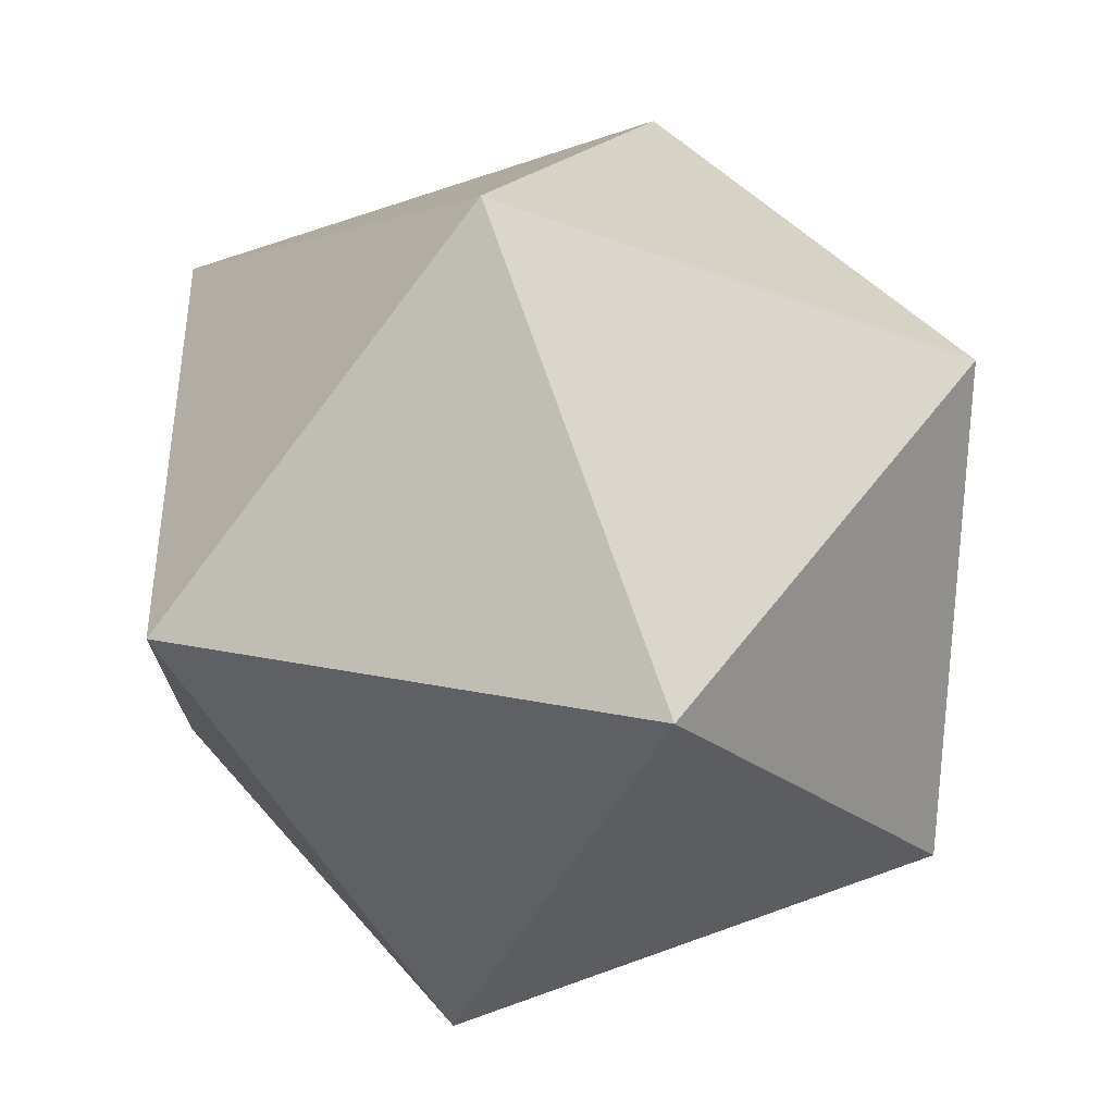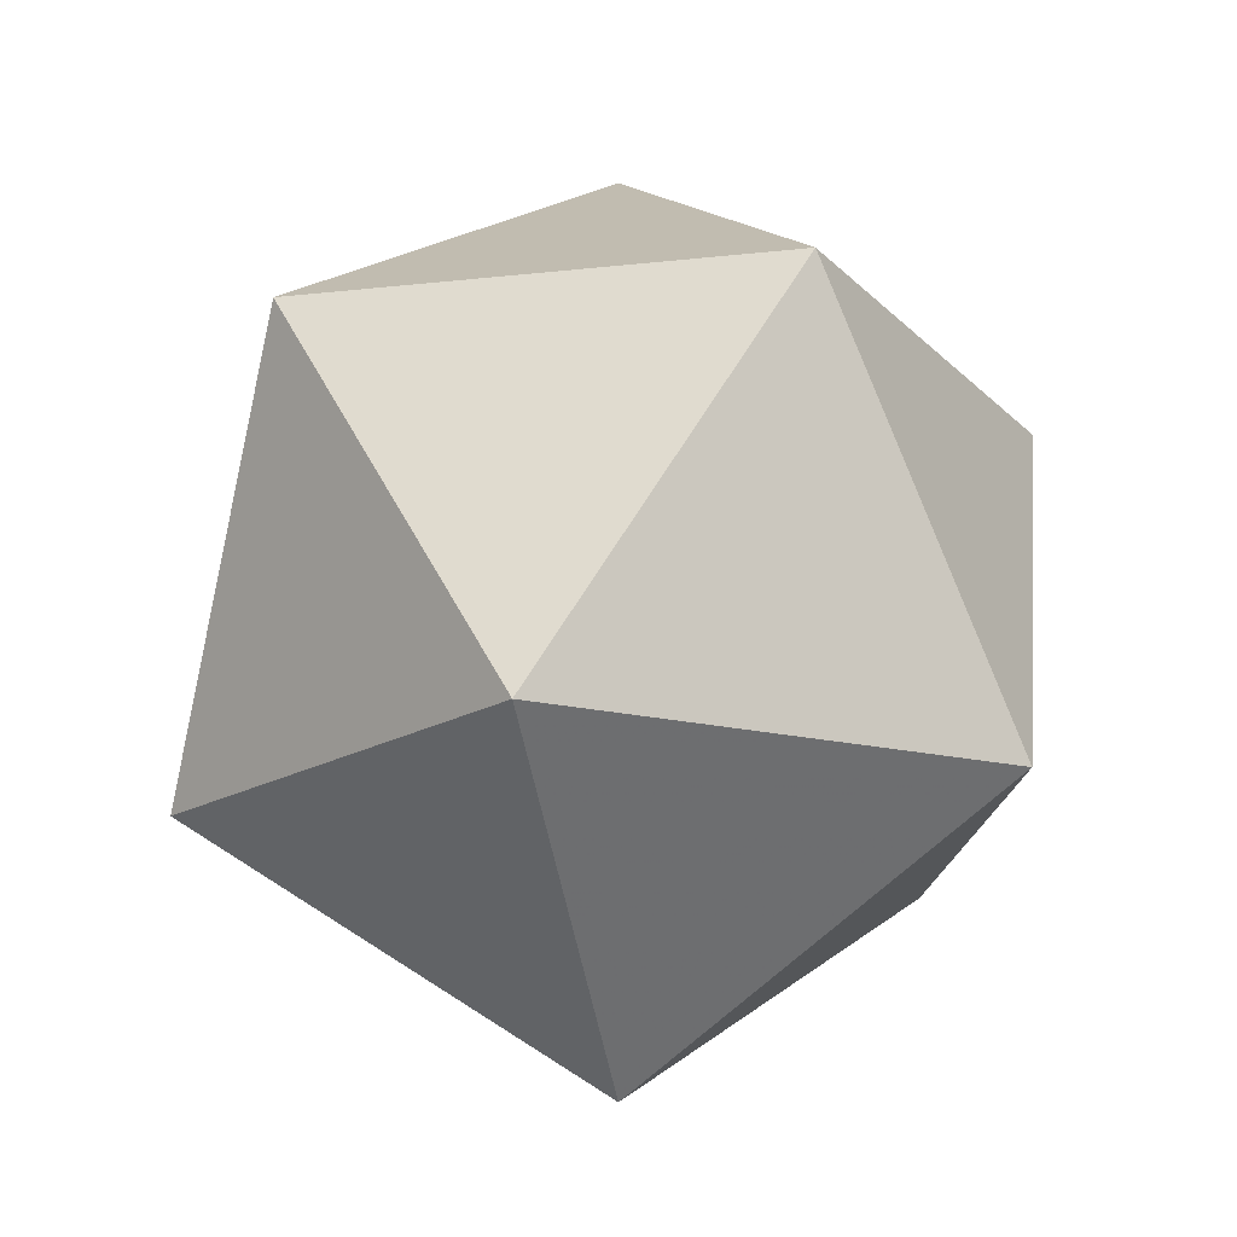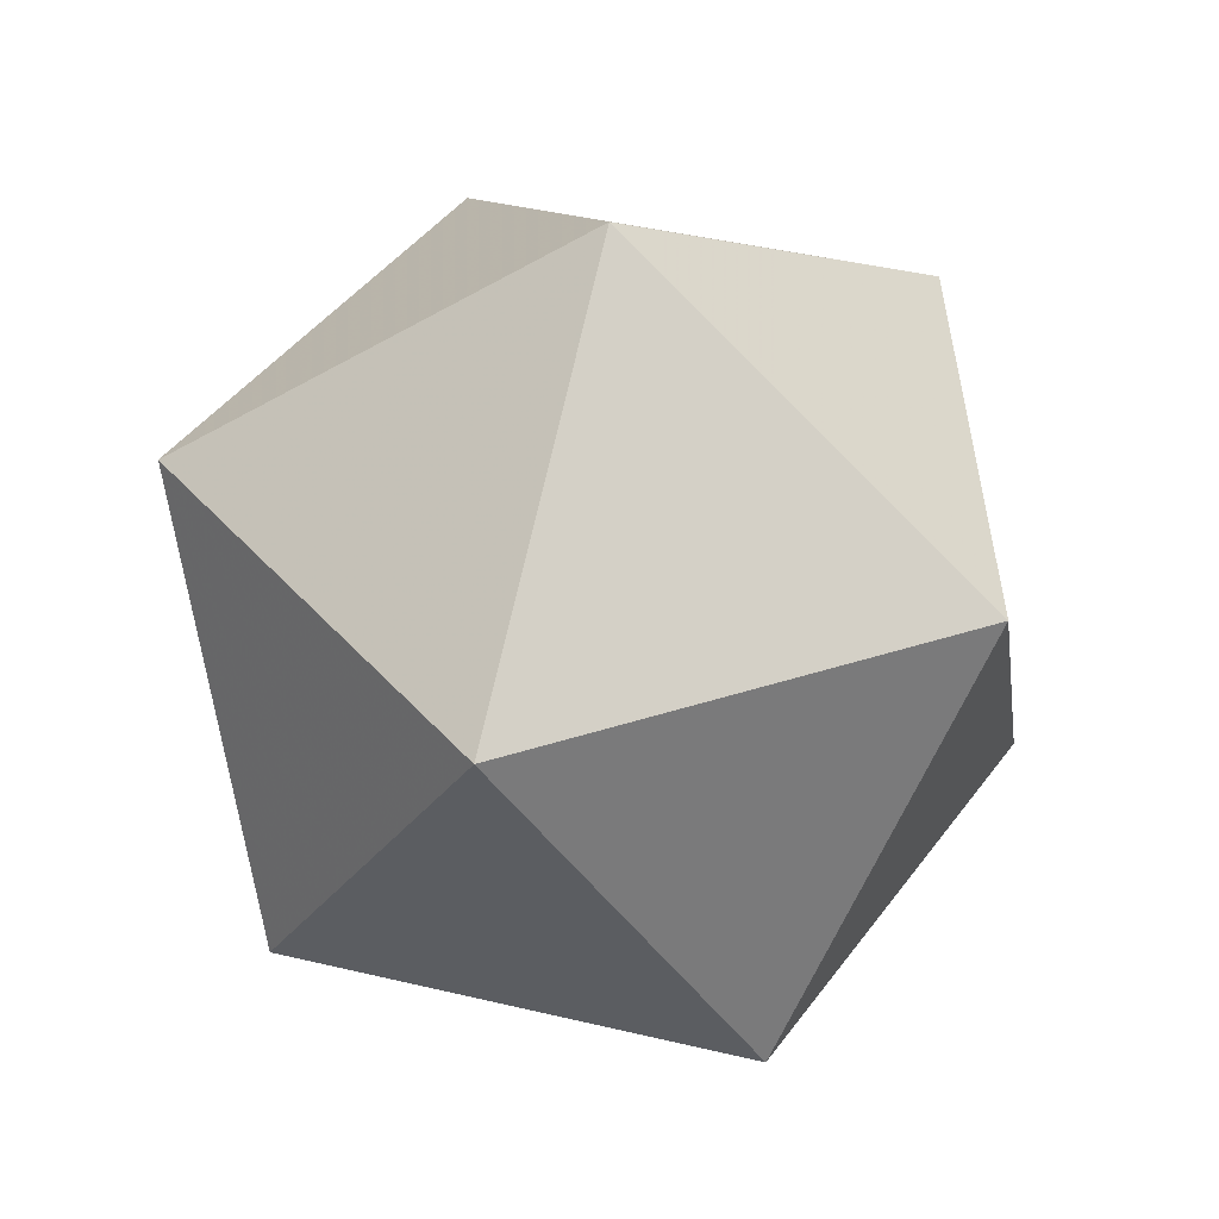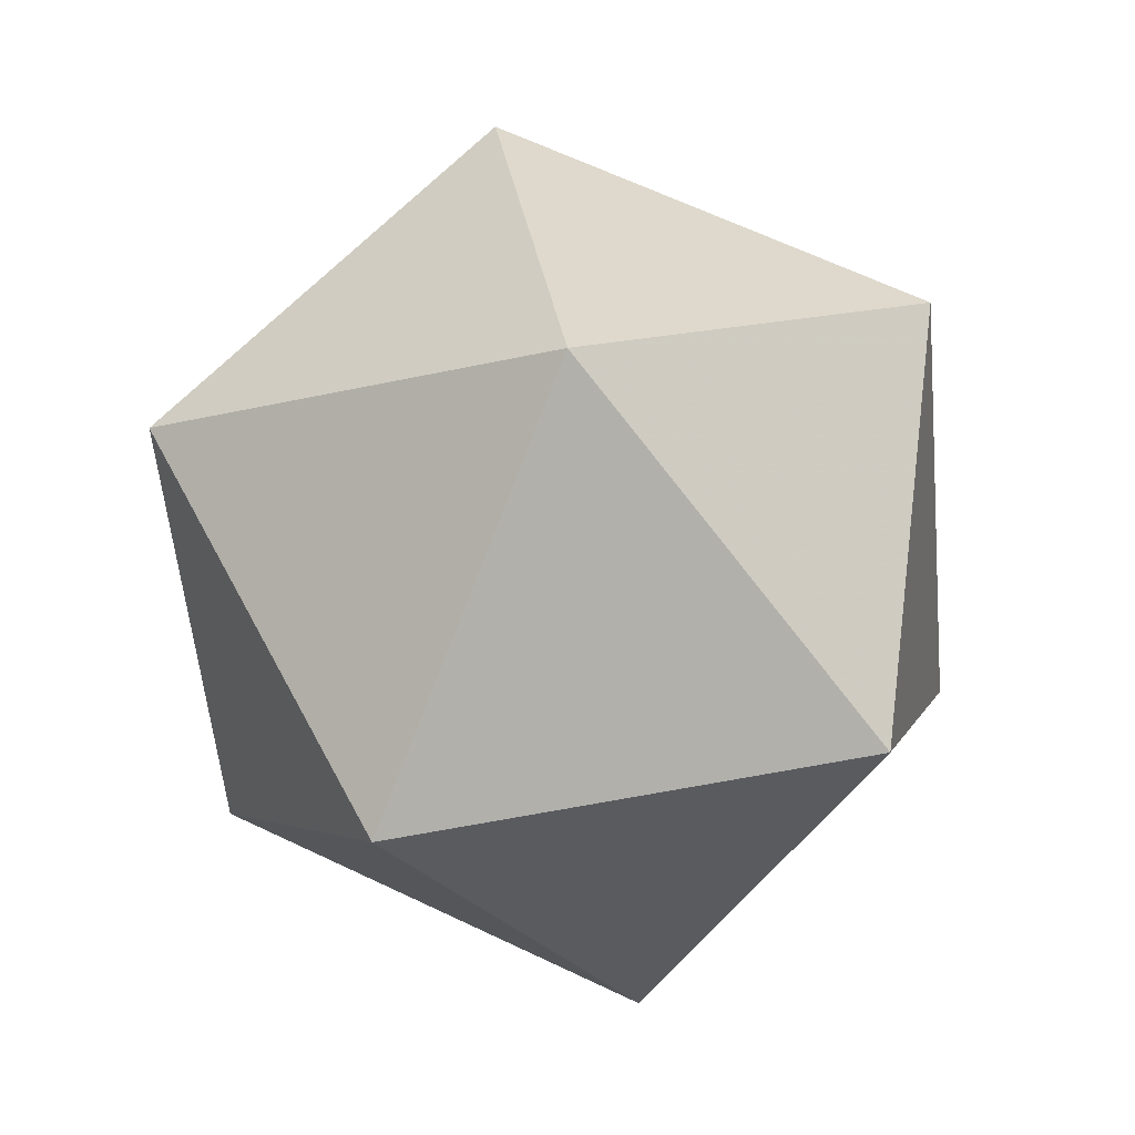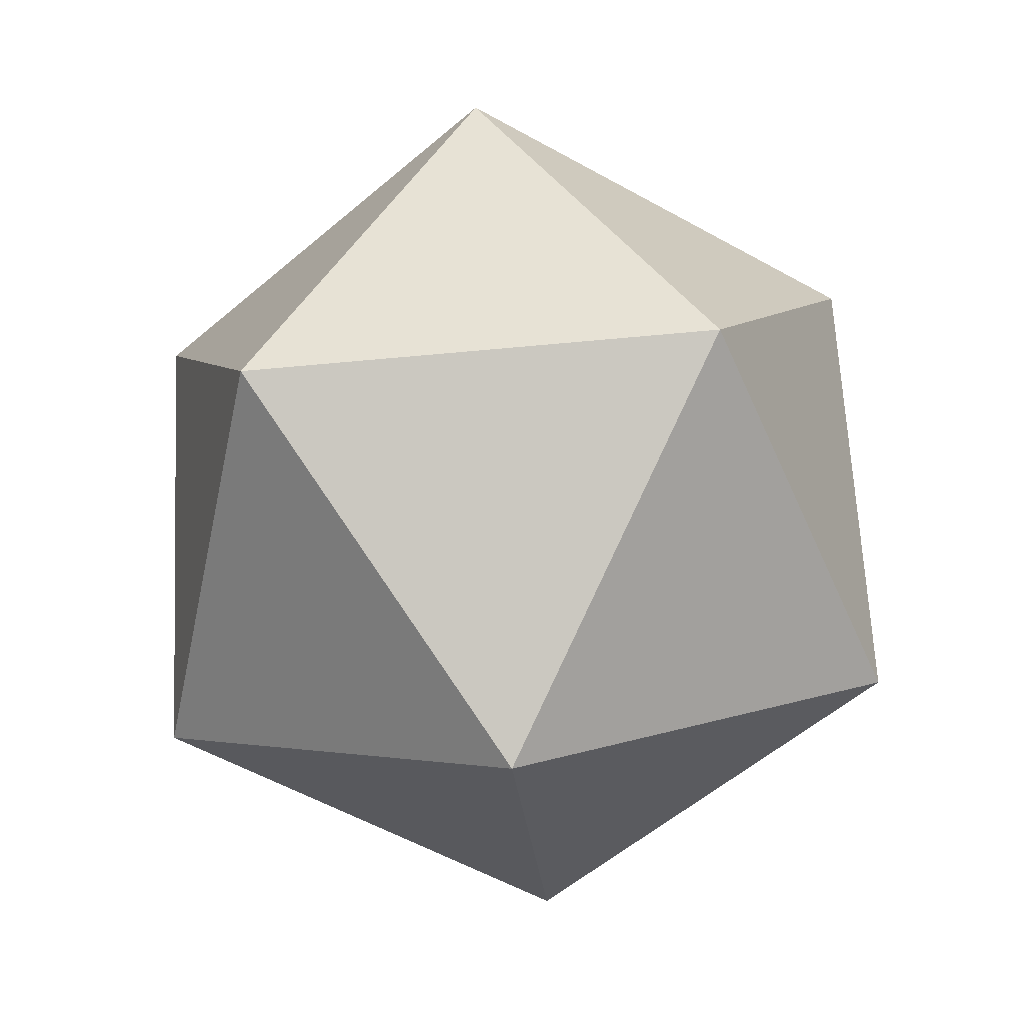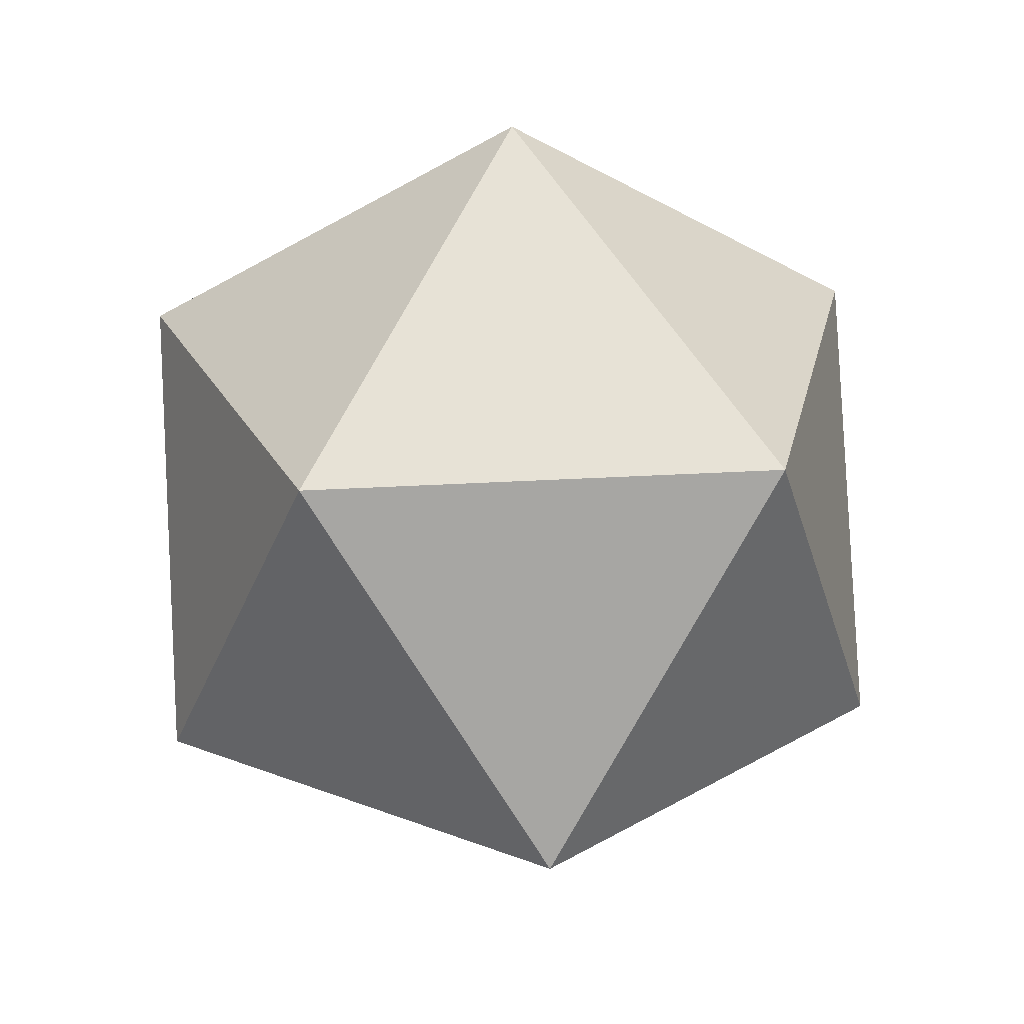
<metadata>
{"format":"obj","ext":"obj","renderer":"f3d","projection":"perspective","resolution":1024,"background":"white","views":[{"elev":-42.7,"azim":-55.3,"up":"+Z"},{"elev":-18.9,"azim":-78.1,"up":"+Y"},{"elev":43.9,"azim":33.6,"up":"+Y"},{"elev":65.1,"azim":43.6,"up":"+Y"},{"elev":-56.4,"azim":-48.3,"up":"+Y"},{"elev":27.2,"azim":-23.5,"up":"+Y"}]}
</metadata>
<code>
o Icosphere_Icosphere.001
v 0 -2 0
v 1.447 -0.8944 1.051
v -0.5528 -0.8944 1.701
v -1.789 -0.8944 0
v -0.5528 -0.8944 -1.701
v 1.447 -0.8944 -1.051
v 0.5528 0.8944 1.701
v -1.447 0.8944 1.051
v -1.447 0.8944 -1.051
v 0.5528 0.8944 -1.701
v 1.789 0.8944 0
v 0 2 0
f 1 2 3
f 2 1 6
f 1 3 4
f 1 4 5
f 1 5 6
f 2 6 11
f 3 2 7
f 4 3 8
f 5 4 9
f 6 5 10
f 2 11 7
f 3 7 8
f 4 8 9
f 5 9 10
f 6 10 11
f 7 11 12
f 8 7 12
f 9 8 12
f 10 9 12
f 11 10 12

</code>
